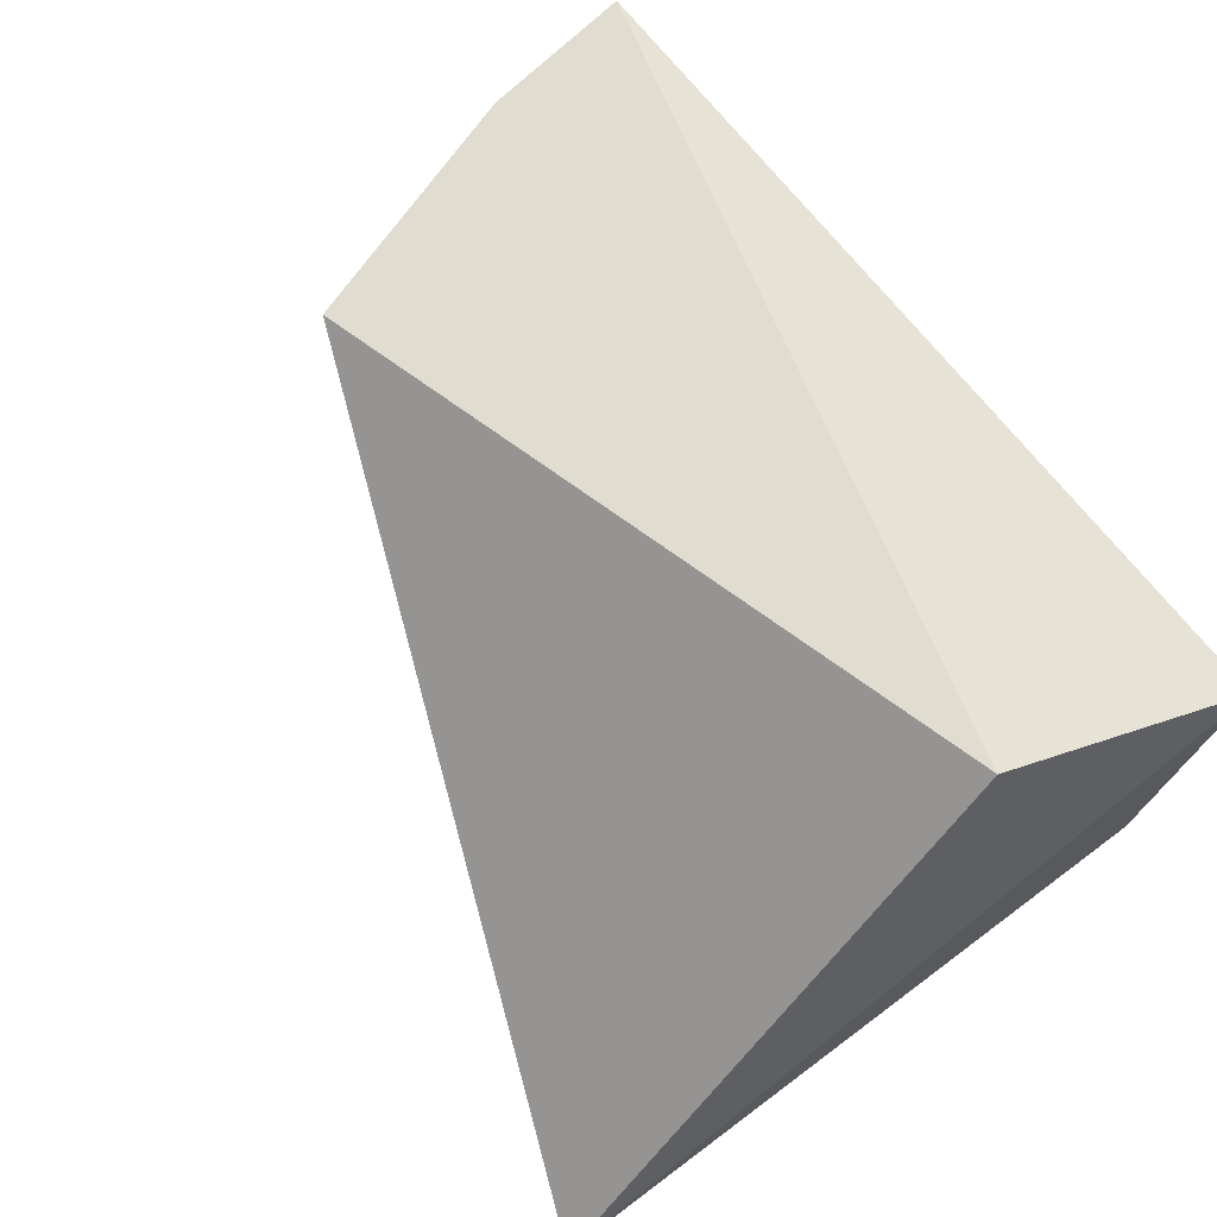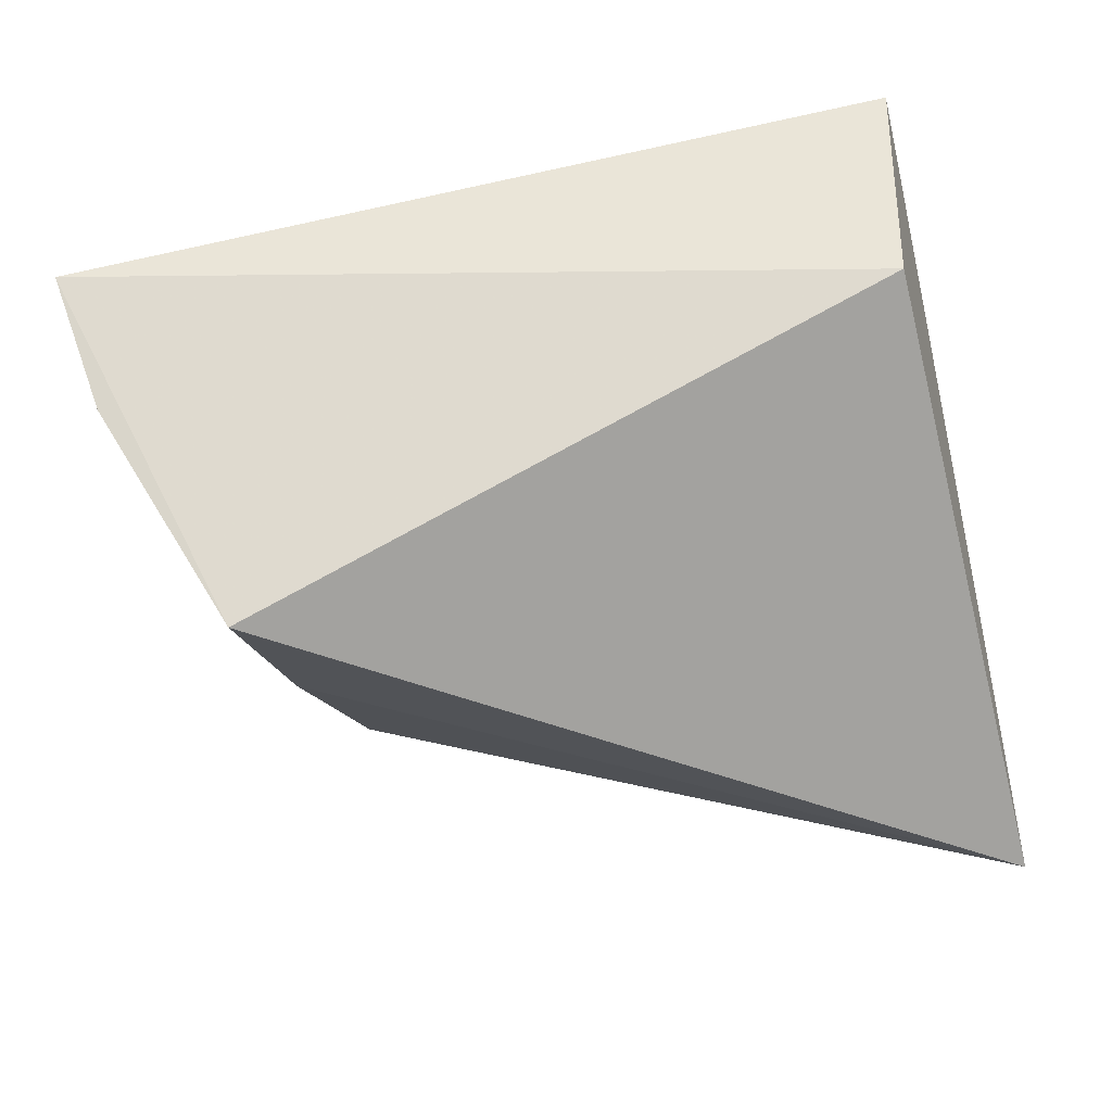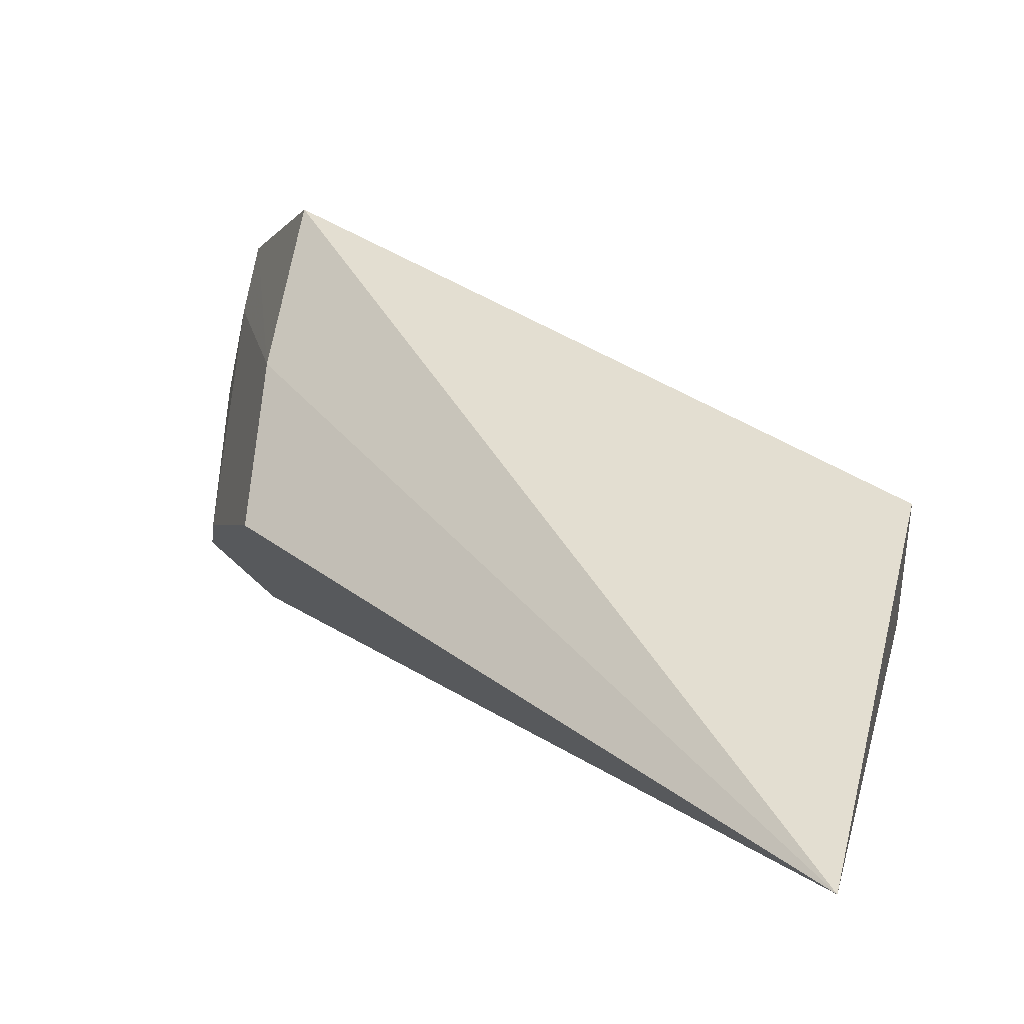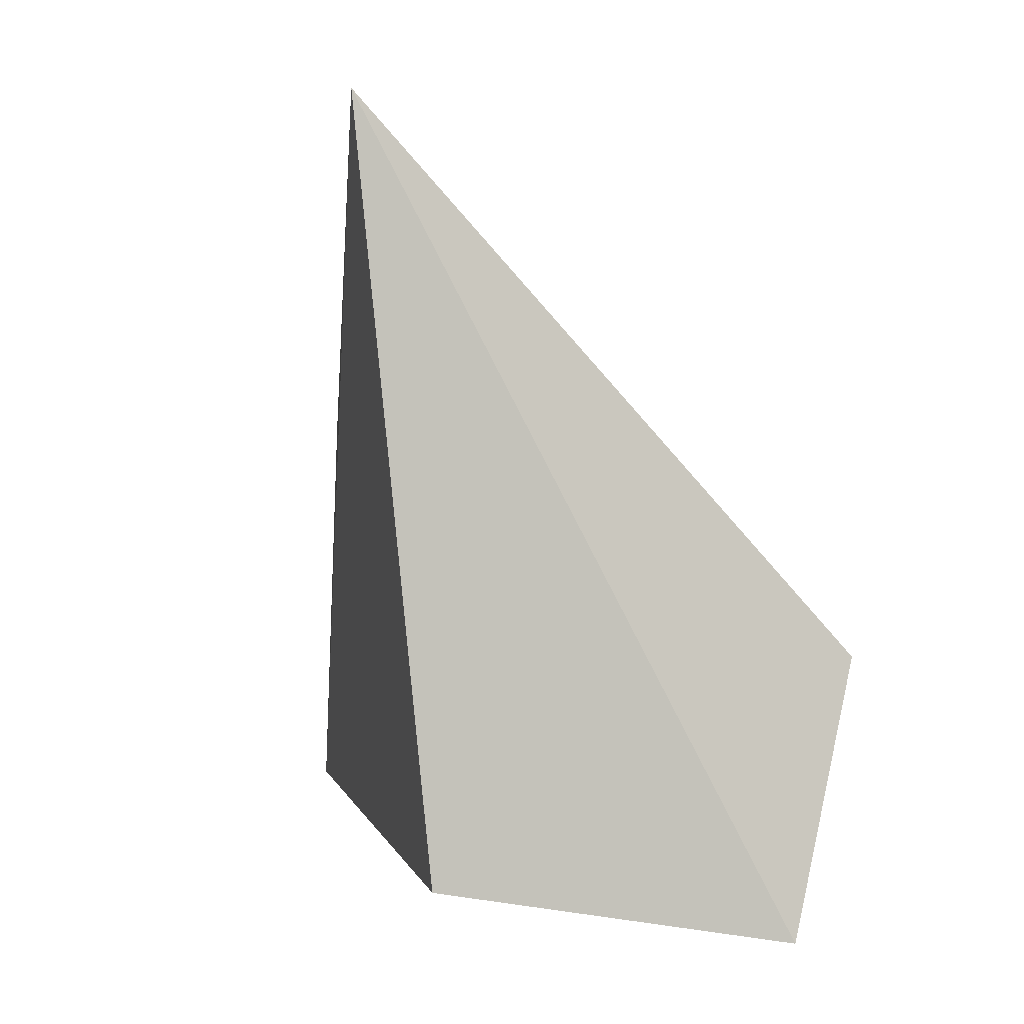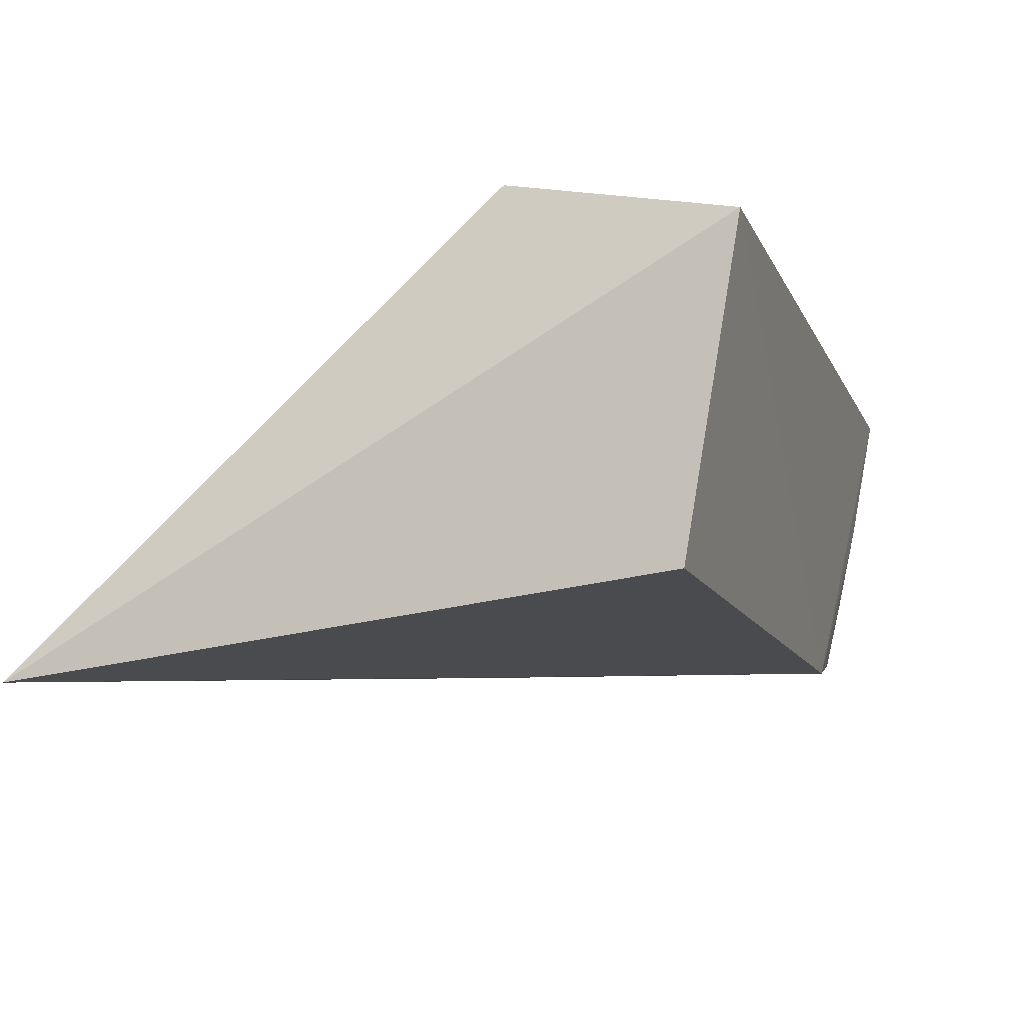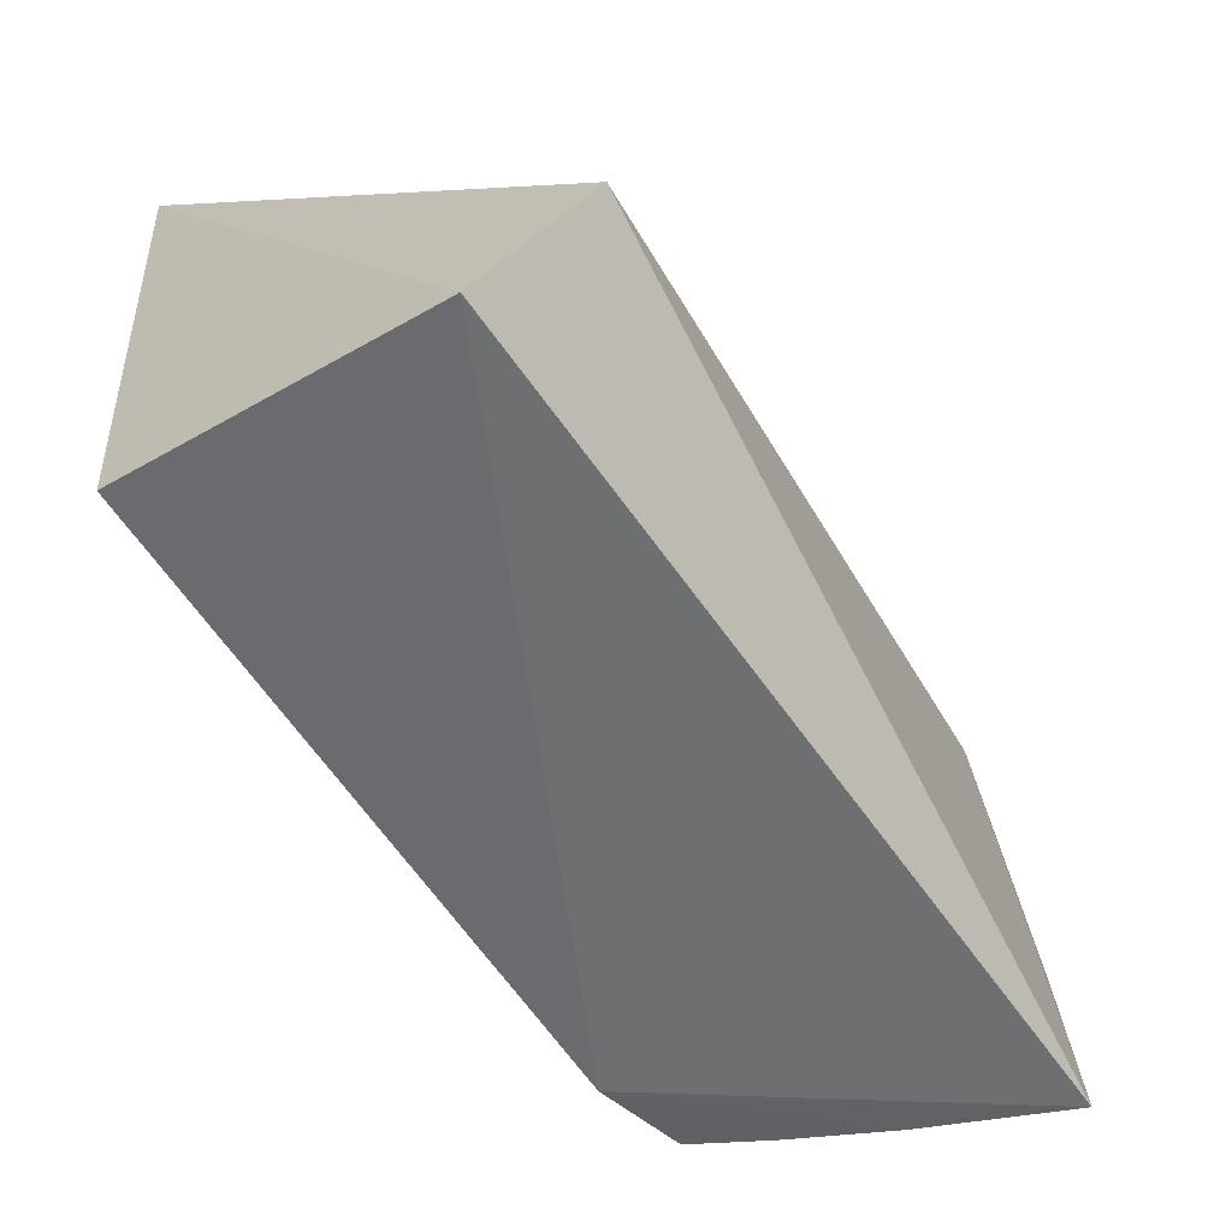
<metadata>
{"format":"obj","ext":"obj","renderer":"f3d","projection":"perspective","resolution":1024,"background":"white","views":[{"elev":70.1,"azim":53.7,"up":"+Y"},{"elev":66.0,"azim":-12.8,"up":"+Y"},{"elev":78.5,"azim":27.5,"up":"+Z"},{"elev":1.7,"azim":77.5,"up":"+Z"},{"elev":-12.7,"azim":109.2,"up":"+Y"},{"elev":-60.9,"azim":122.8,"up":"+Z"}]}
</metadata>
<code>
v -0.0001894 -0.1056 0.03592
v -0.0001619 -0.1025 0.005792
v -0.002822 -0.0848 0.01412
v -0.03898 -0.08729 0.004821
v -0.03381 -0.1015 0.00675
v -2.466e-05 -0.08816 0.003206
v -0.03429 -0.08759 0.02301
v -0.02969 -0.1025 0.006257
v -0.02945 -0.1019 0.02344
v -0.03688 -0.0937 0.005611
v -0.0322 -0.09491 0.0233
v -0.03522 -0.09815 0.006255
v -0.03813 -0.08755 0.01171
v -0.03649 -0.09428 0.00871
v -0.03273 -0.1015 0.01388
v -0.03708 -0.09088 0.01211
f 6 4 3
f 6 1 2
f 6 3 1
f 7 1 3
f 7 3 4
f 8 2 1
f 8 6 2
f 8 4 6
f 9 8 1
f 9 5 8
f 10 4 8
f 11 9 1
f 11 1 7
f 12 10 8
f 12 8 5
f 13 11 7
f 13 7 4
f 14 13 4
f 14 4 10
f 14 10 12
f 14 12 5
f 15 14 5
f 15 5 9
f 15 9 11
f 16 15 11
f 16 11 13
f 16 13 14
f 16 14 15

</code>
